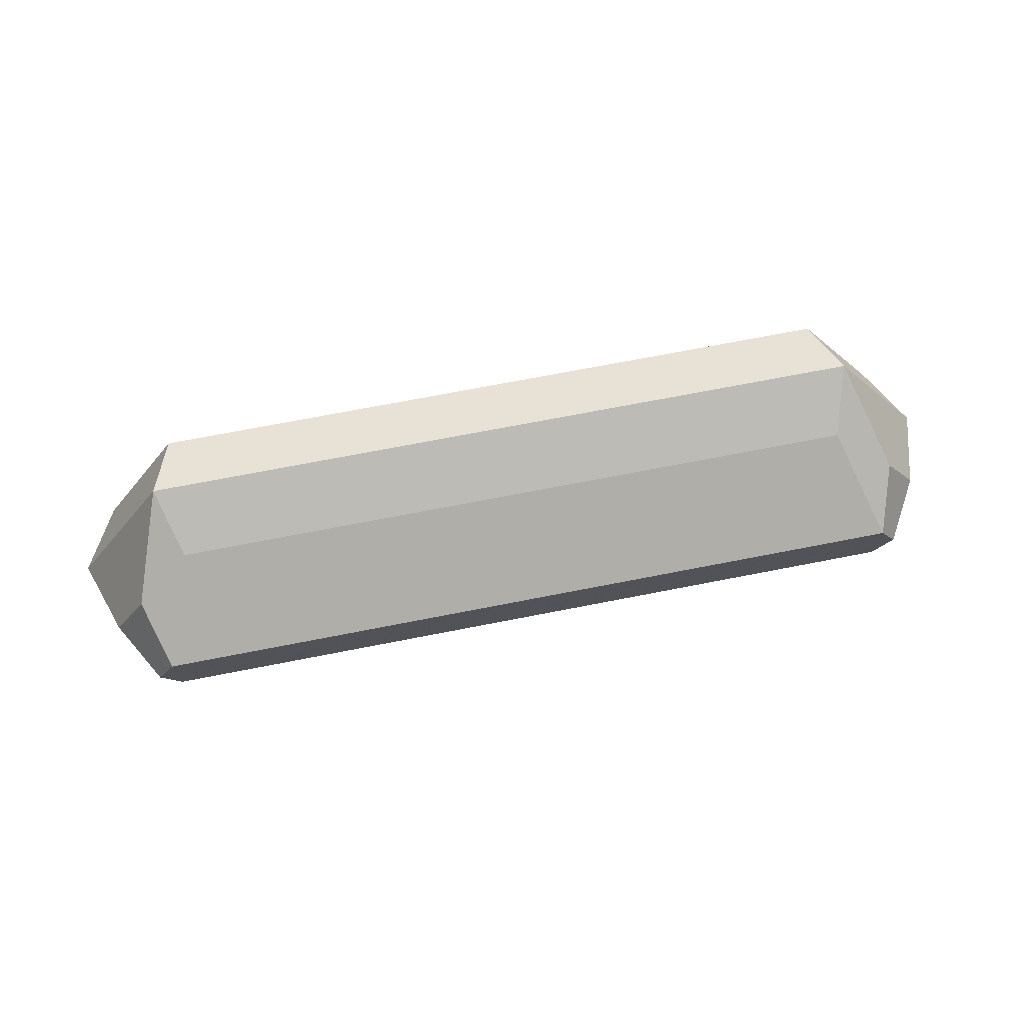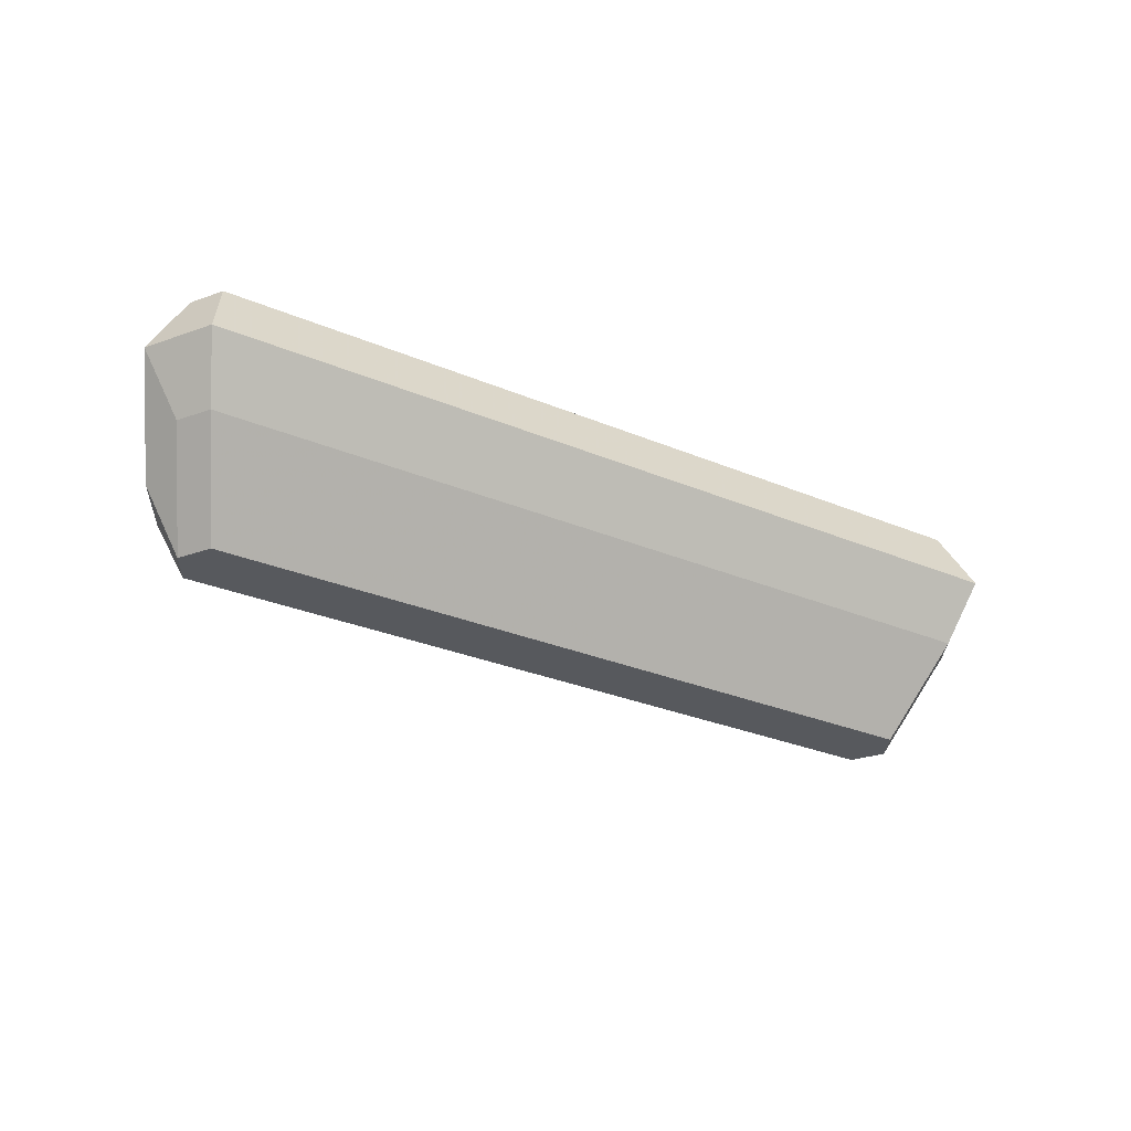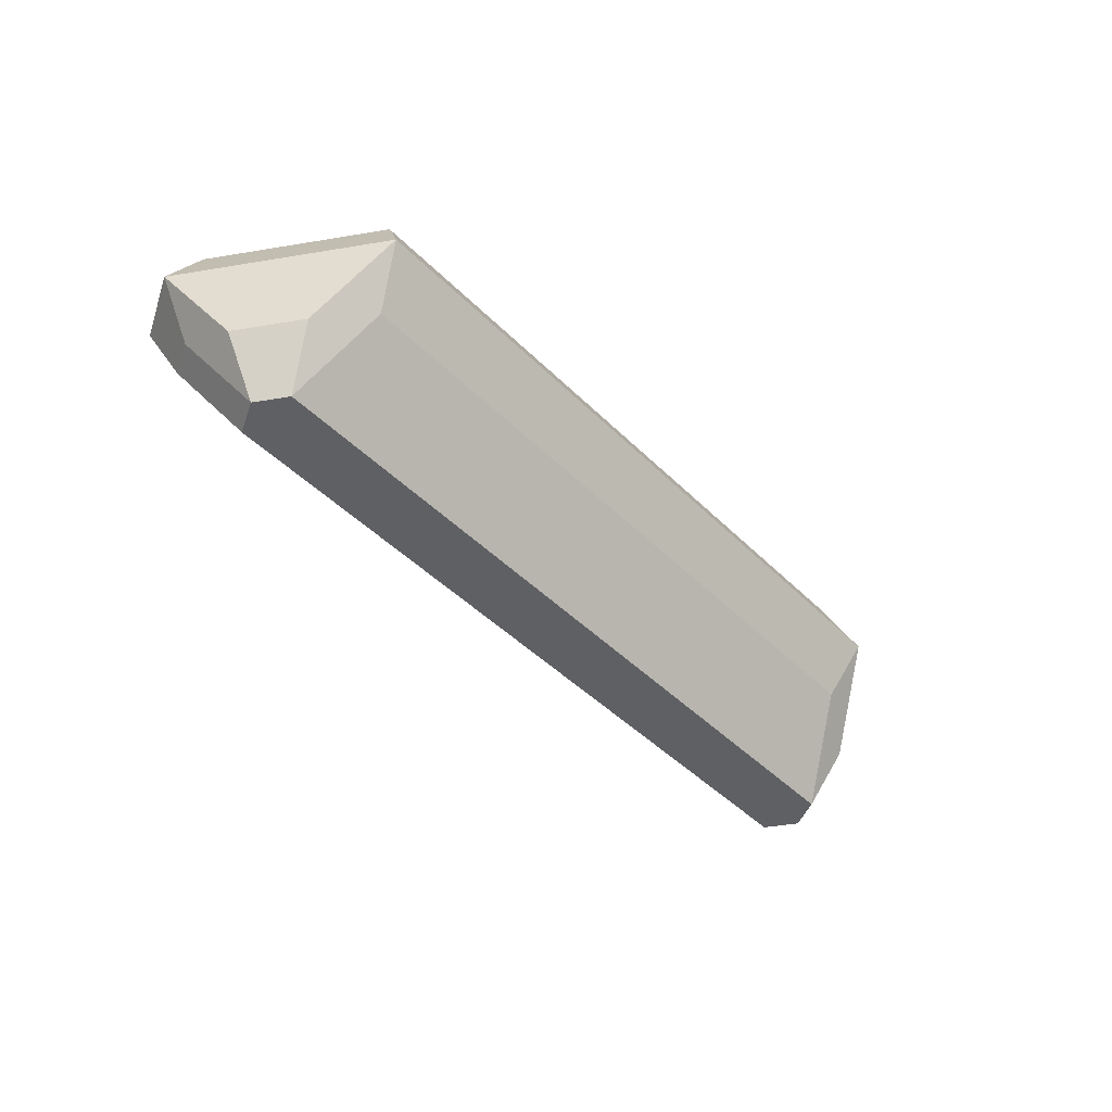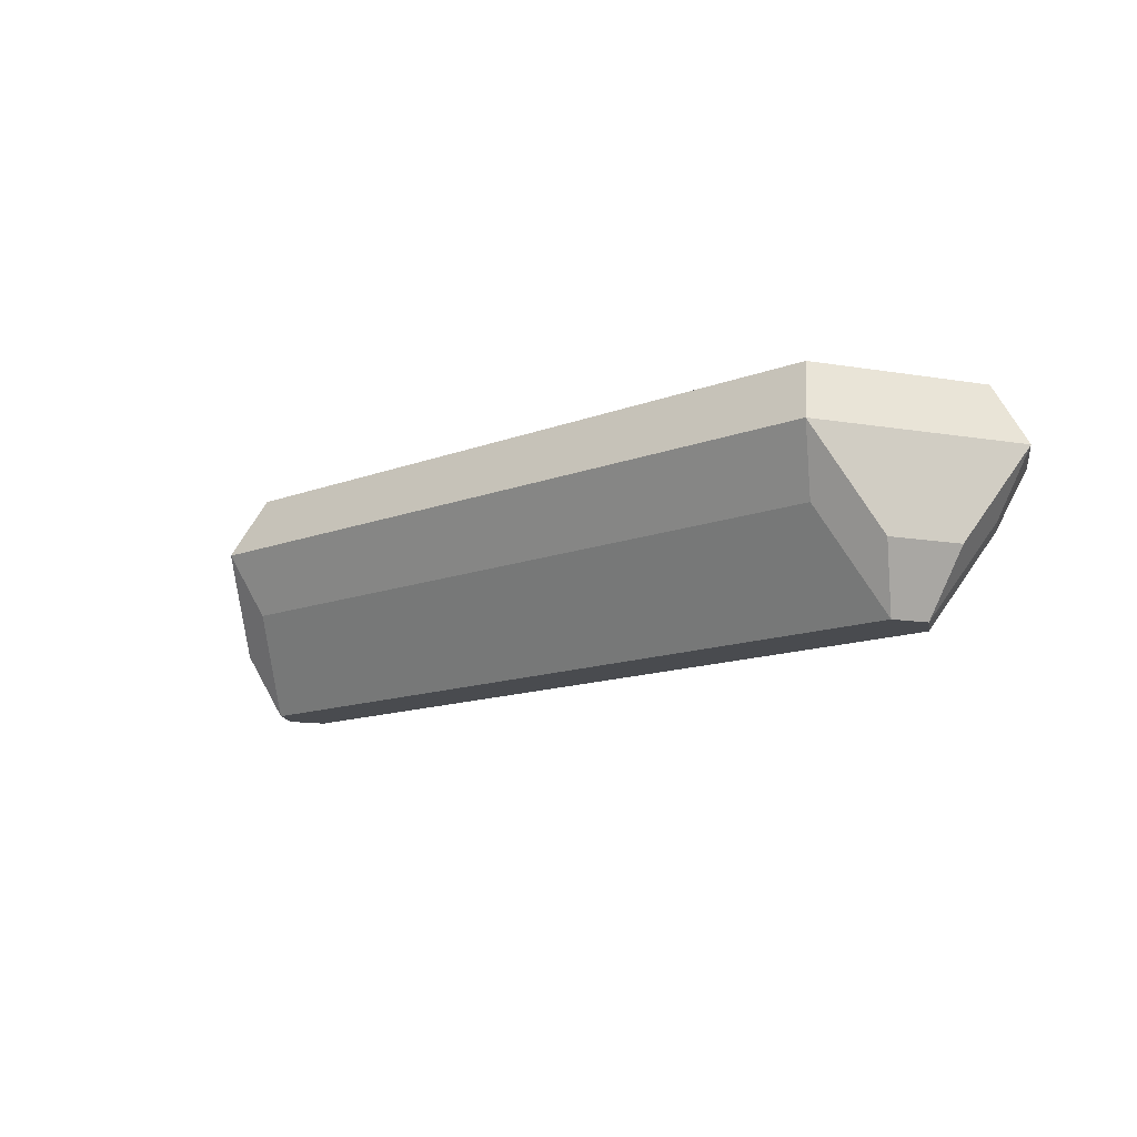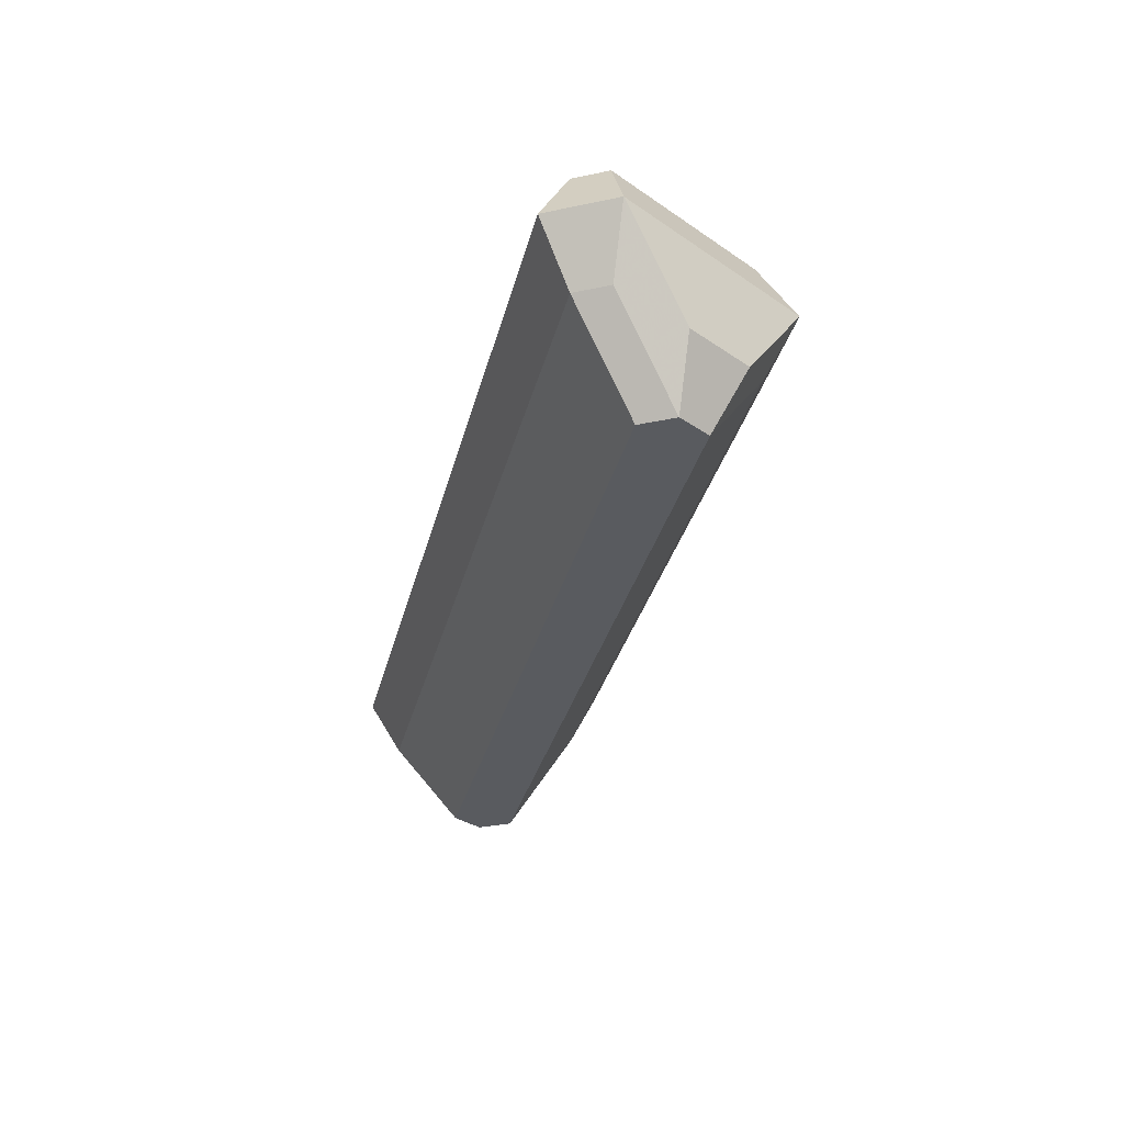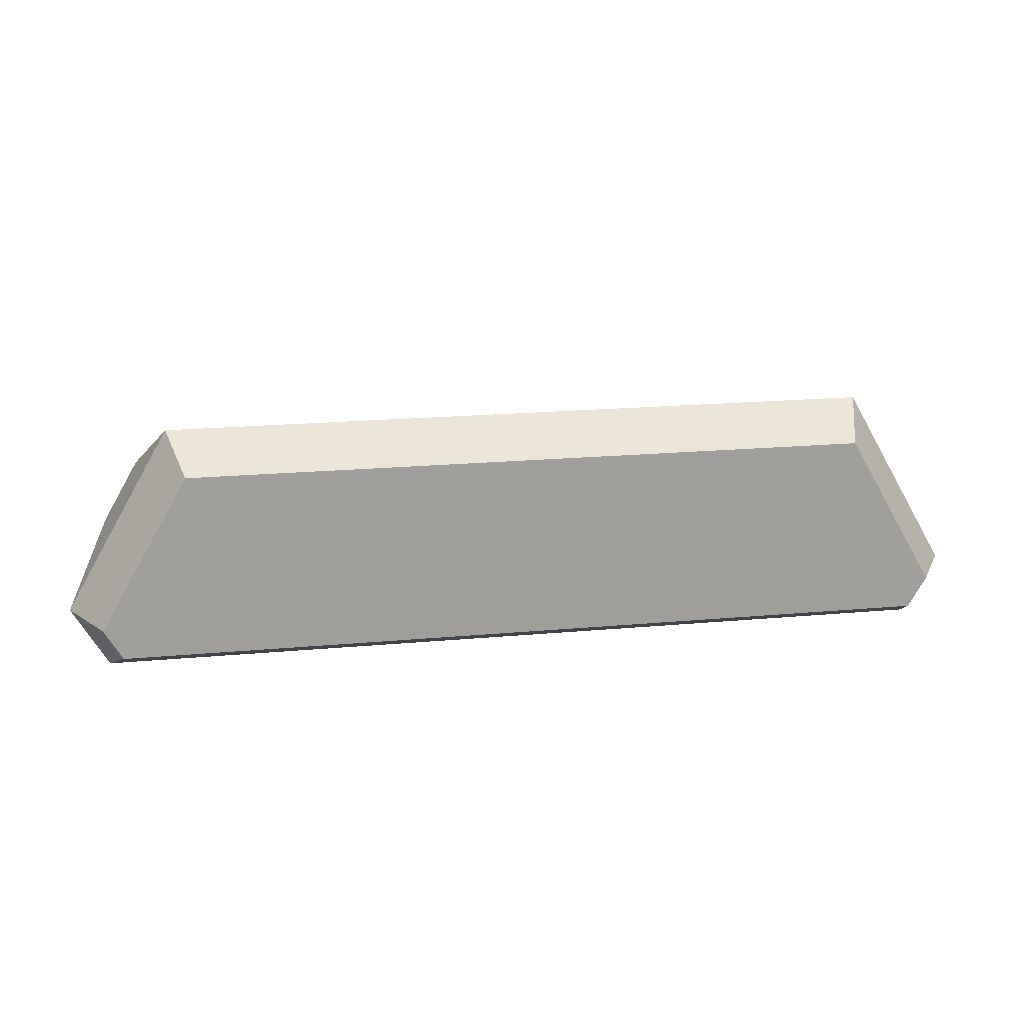
<metadata>
{"format":"obj","ext":"obj","renderer":"f3d","projection":"perspective","resolution":1024,"background":"white","views":[{"elev":70.1,"azim":168.9,"up":"+Y"},{"elev":-29.1,"azim":-32.1,"up":"+Z"},{"elev":-44.4,"azim":131.0,"up":"+Z"},{"elev":-13.9,"azim":-140.0,"up":"+Z"},{"elev":-32.6,"azim":76.4,"up":"+Z"},{"elev":19.5,"azim":-9.7,"up":"+Y"}]}
</metadata>
<code>
v -28.75 19.49 -8.66
v -26.25 23.82 -15.25
v -30 21.65 -8.66
v -30 17.32 -4.33
v -28.75 19.49 -2.565e-07
v -32.5 21.65 -4.33
v -30 21.65 -2.565e-07
v -27.5 25.98 -15.25
v -26.25 28.15 -15.25
v -30 25.98 -10.92
v -27.5 30.31 -10.92
v -23.75 32.48 -8.66
v -25 34.64 -4.33
v -25 30.31 -2.565e-07
v -23.75 32.48 -2.565e-07
v 28.75 19.49 -8.66
v 26.25 23.82 -15.25
v 30 21.65 -8.66
v 30 17.32 -4.33
v 28.75 19.49 -2.565e-07
v 32.5 21.65 -4.33
v 30 21.65 -2.565e-07
v 27.5 25.98 -15.25
v 26.25 28.15 -15.25
v 30 25.98 -10.92
v 23.75 32.48 -8.66
v 27.5 30.31 -10.92
v 25 34.64 -4.33
v 23.75 32.48 -2.565e-07
v 25 30.31 -2.565e-07
f 1 8 2
f 2 16 1
f 2 24 17
f 3 10 8
f 3 8 1
f 4 3 1
f 5 14 7
f 5 4 20
f 6 10 3
f 6 3 4
f 6 4 7
f 6 14 13
f 7 4 5
f 7 14 6
f 8 10 11
f 8 24 2
f 9 8 11
f 9 11 12
f 9 24 8
f 11 10 13
f 12 11 13
f 12 24 9
f 13 10 6
f 13 14 15
f 15 14 29
f 16 4 1
f 16 23 18
f 16 18 19
f 17 16 2
f 17 23 16
f 17 24 23
f 18 25 21
f 19 4 16
f 19 18 21
f 19 22 20
f 20 14 5
f 20 4 19
f 21 22 19
f 21 25 28
f 22 14 20
f 23 25 18
f 23 24 27
f 26 24 12
f 26 12 28
f 27 25 23
f 27 24 28
f 28 12 13
f 28 25 27
f 28 24 26
f 28 13 29
f 28 22 21
f 29 13 15
f 29 14 30
f 30 14 22
f 30 22 28
f 30 28 29

</code>
